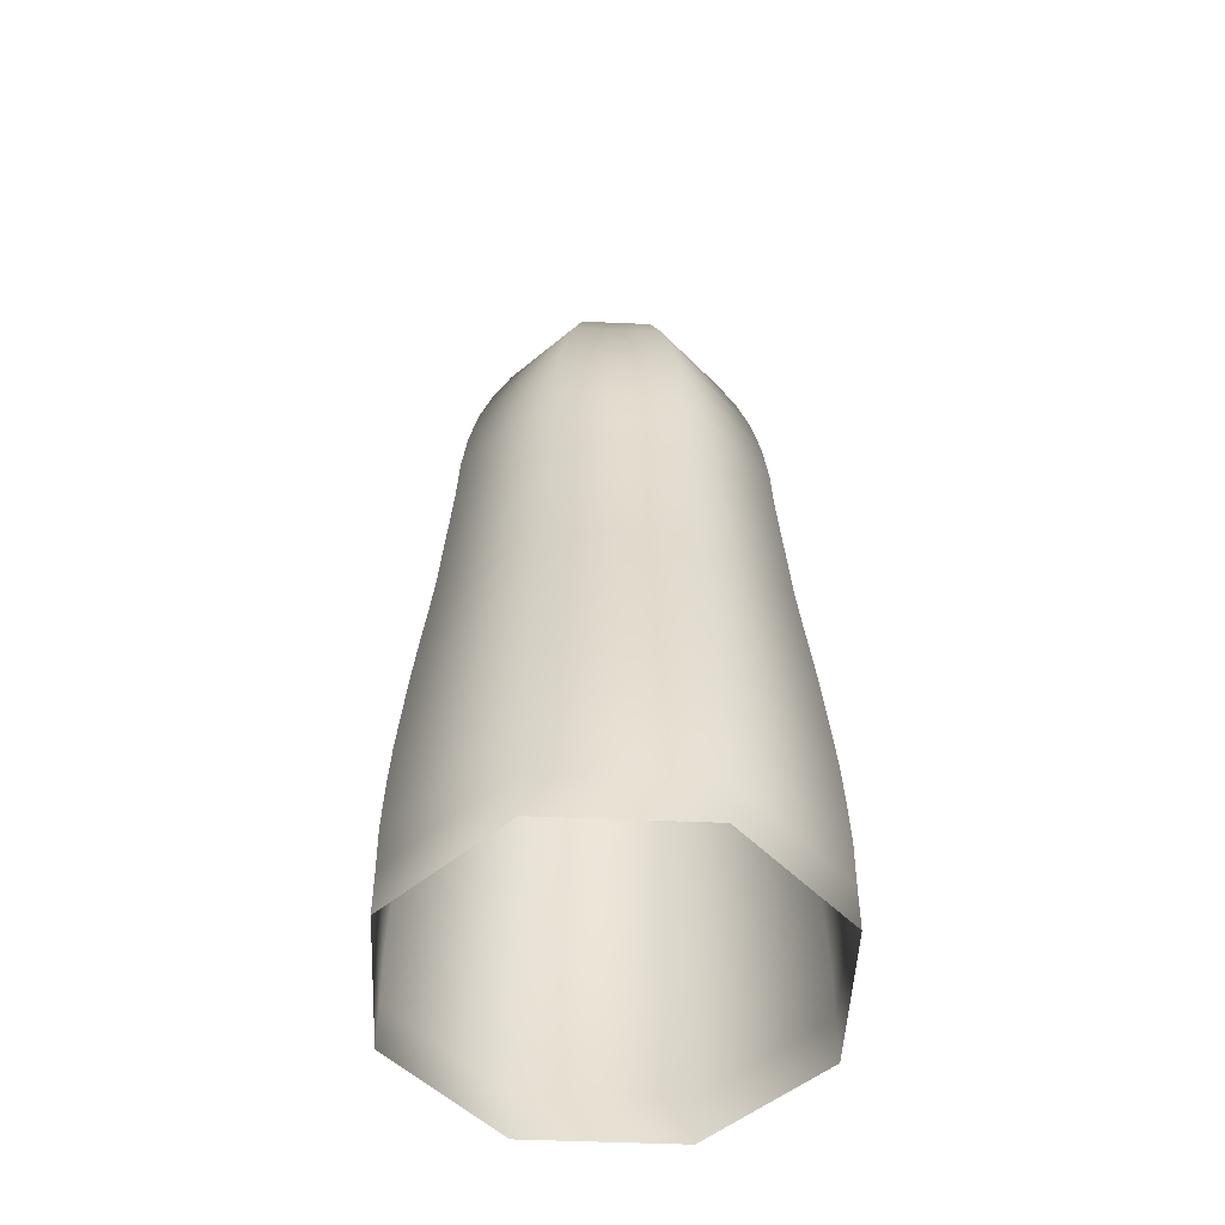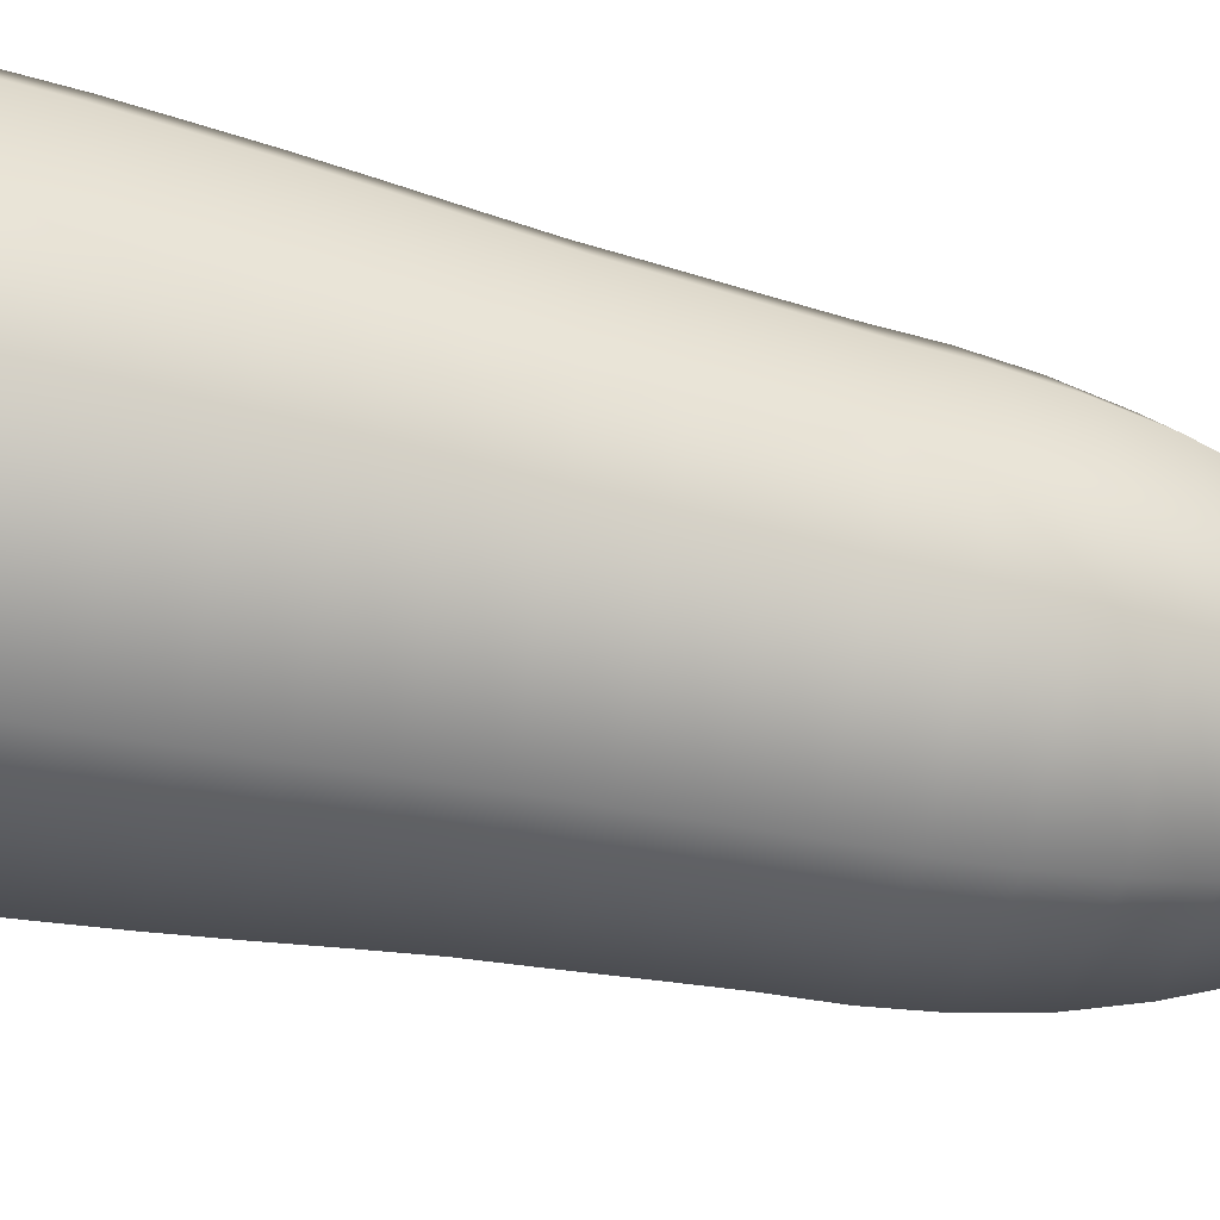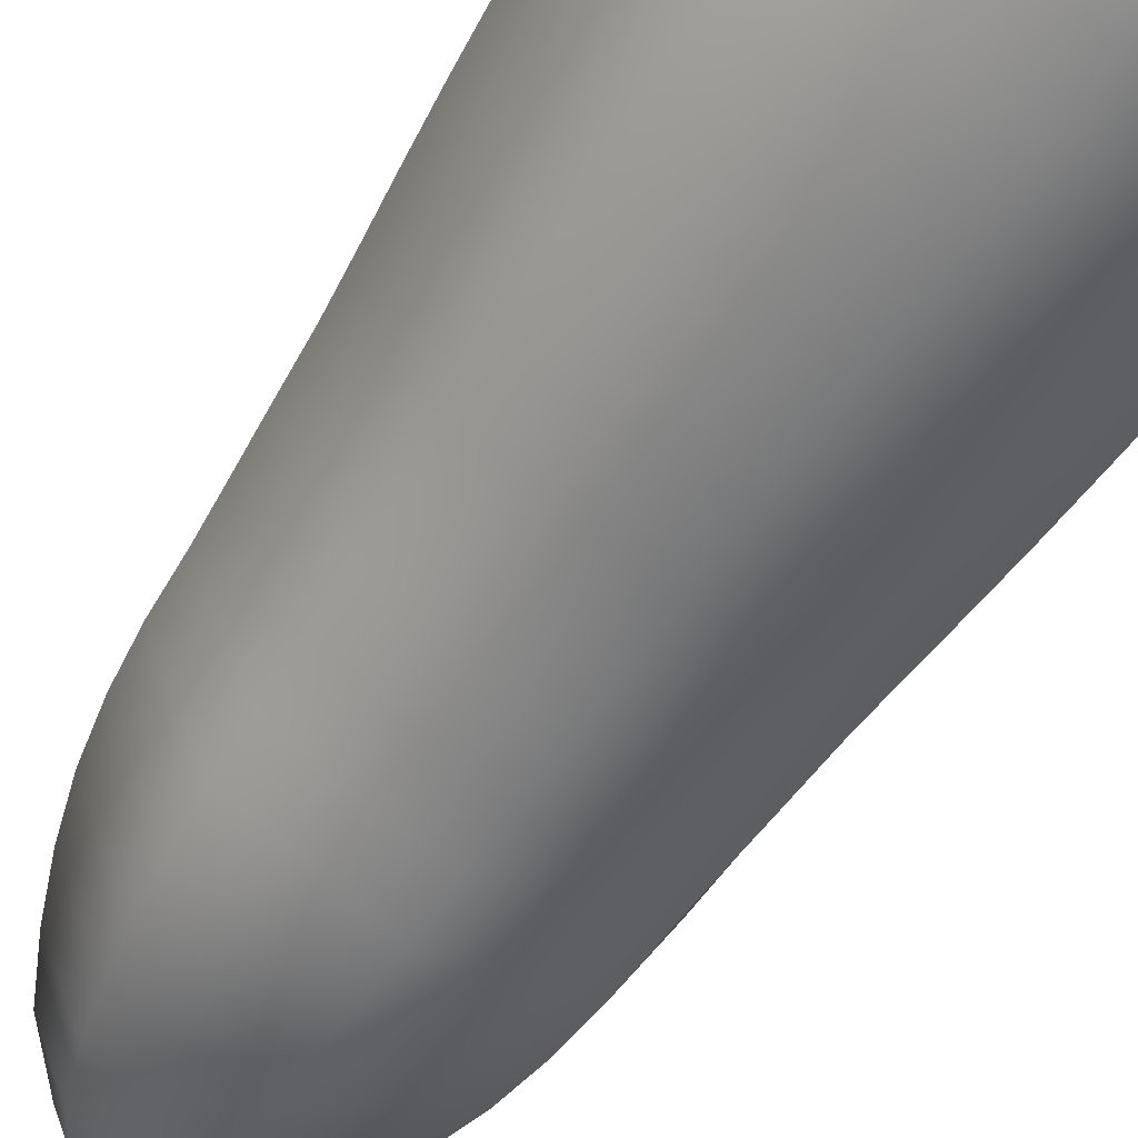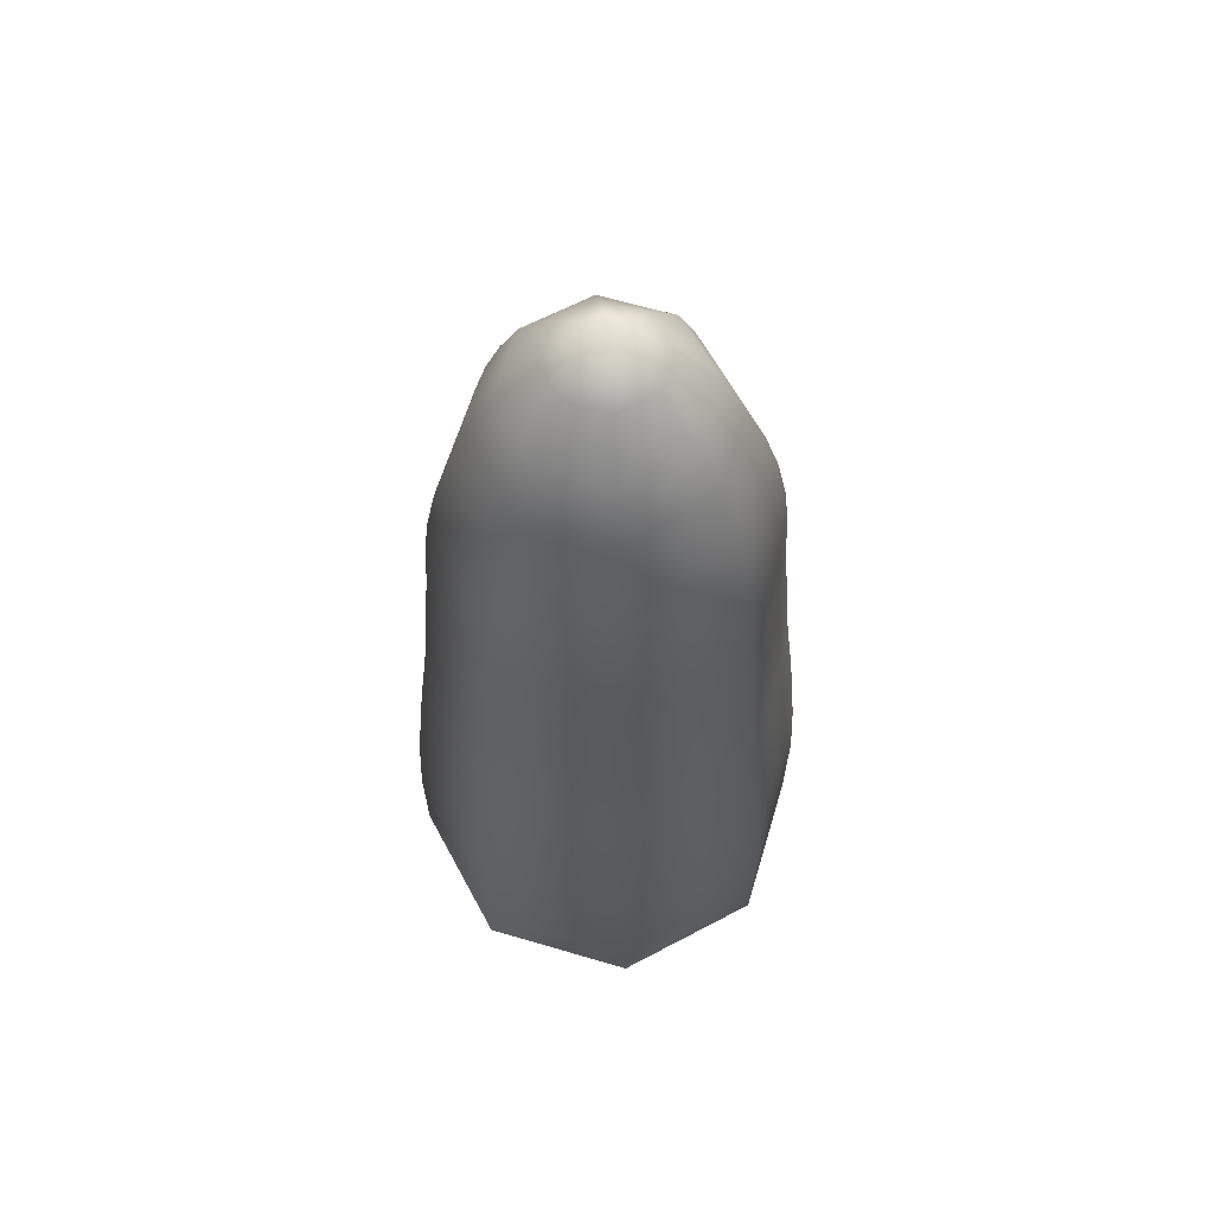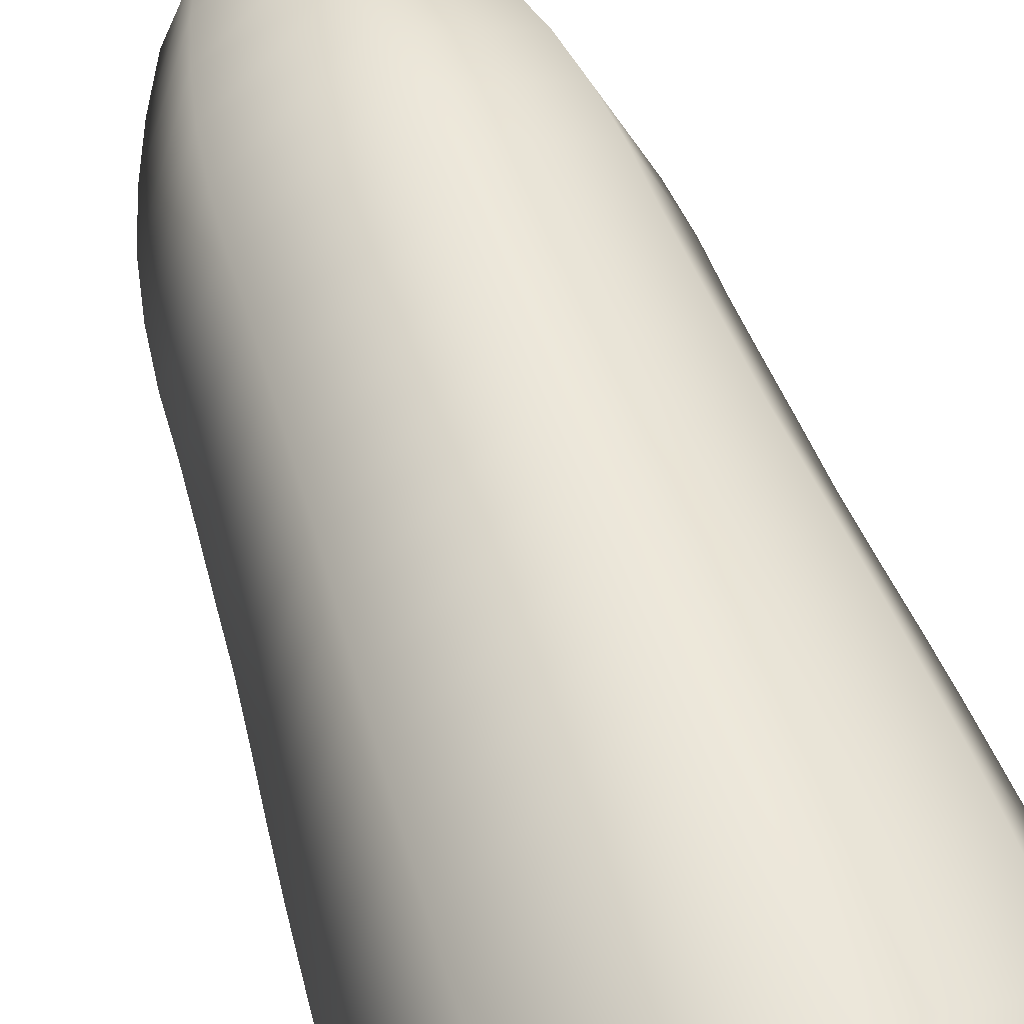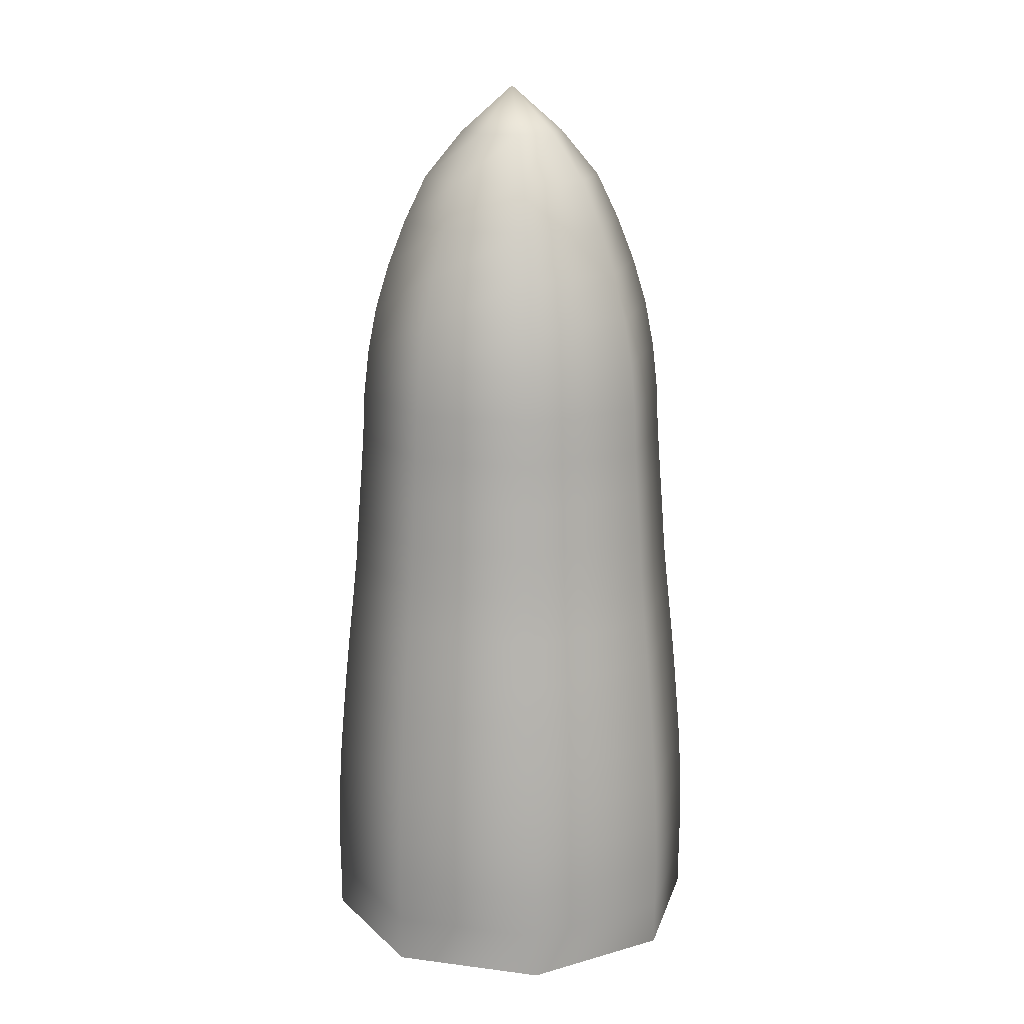
<metadata>
{"format":"obj","ext":"obj","renderer":"f3d","projection":"perspective","resolution":1024,"background":"white","views":[{"elev":-51.0,"azim":-160.1,"up":"+Z"},{"elev":-60.3,"azim":-102.9,"up":"+Y"},{"elev":-62.1,"azim":146.9,"up":"+Y"},{"elev":62.4,"azim":39.2,"up":"+Z"},{"elev":58.8,"azim":160.9,"up":"+Y"},{"elev":16.1,"azim":127.4,"up":"+Z"}]}
</metadata>
<code>
v 0 0.43 0
v 0.3041 0.3041 0
v 0.43 0 0
v 0.3041 -0.3041 0
v 0 -0.43 0
v -0.3041 -0.3041 0
v -0.43 0 0
v -0.3041 0.3041 0
v 0 0.4306 0.1
v 0.3045 0.3045 0.1
v 0.4306 0 0.1
v 0.3045 -0.3045 0.1
v 0 -0.4306 0.1
v -0.3045 -0.3045 0.1
v -0.4306 0 0.1
v -0.3045 0.3045 0.1
v 0 0.4323 0.2
v 0.3057 0.3057 0.2
v 0.4323 0 0.2
v 0.3057 -0.3057 0.2
v 0 -0.4323 0.2
v -0.3057 -0.3057 0.2
v -0.4323 0 0.2
v -0.3057 0.3057 0.2
v 0 0.4289 0.3
v 0.3033 0.3033 0.3
v 0.4289 0 0.3
v 0.3033 -0.3033 0.3
v 0 -0.4289 0.3
v -0.3033 -0.3033 0.3
v -0.4289 0 0.3
v -0.3033 0.3033 0.3
v 0 0.4235 0.4
v 0.2995 0.2995 0.4
v 0.4235 0 0.4
v 0.2995 -0.2995 0.4
v 0 -0.4235 0.4
v -0.2995 -0.2995 0.4
v -0.4235 0 0.4
v -0.2995 0.2995 0.4
v 0 0.415 0.5
v 0.2935 0.2935 0.5
v 0.415 0 0.5
v 0.2935 -0.2935 0.5
v 0 -0.415 0.5
v -0.2935 -0.2935 0.5
v -0.415 0 0.5
v -0.2935 0.2935 0.5
v 0 0.4062 0.6
v 0.2872 0.2872 0.6
v 0.4062 0 0.6
v 0.2872 -0.2872 0.6
v 0 -0.4062 0.6
v -0.2872 -0.2872 0.6
v -0.4062 0 0.6
v -0.2872 0.2872 0.6
v 0 0.3959 0.7
v 0.28 0.28 0.7
v 0.3959 0 0.7
v 0.28 -0.28 0.7
v 0 -0.3959 0.7
v -0.28 -0.28 0.7
v -0.3959 0 0.7
v -0.28 0.28 0.7
v 0 0.3847 0.8
v 0.272 0.272 0.8
v 0.3847 0 0.8
v 0.272 -0.272 0.8
v 0 -0.3847 0.8
v -0.272 -0.272 0.8
v -0.3847 0 0.8
v -0.272 0.272 0.8
v 0 0.3742 0.9
v 0.2646 0.2646 0.9
v 0.3742 0 0.9
v 0.2646 -0.2646 0.9
v 0 -0.3742 0.9
v -0.2646 -0.2646 0.9
v -0.3742 0 0.9
v -0.2646 0.2646 0.9
v 0 0.367 1
v 0.2595 0.2595 1
v 0.367 0 1
v 0.2595 -0.2595 1
v 0 -0.367 1
v -0.2595 -0.2595 1
v -0.367 0 1
v -0.2595 0.2595 1
v 0 0.3591 1.1
v 0.2539 0.2539 1.1
v 0.3591 0 1.1
v 0.2539 -0.2539 1.1
v 0 -0.3591 1.1
v -0.2539 -0.2539 1.1
v -0.3591 0 1.1
v -0.2539 0.2539 1.1
v 0 0.3517 1.2
v 0.2487 0.2487 1.2
v 0.3517 0 1.2
v 0.2487 -0.2487 1.2
v 0 -0.3517 1.2
v -0.2487 -0.2487 1.2
v -0.3517 0 1.2
v -0.2487 0.2487 1.2
v 0 0.3469 1.3
v 0.2453 0.2453 1.3
v 0.3469 0 1.3
v 0.2453 -0.2453 1.3
v 0 -0.3469 1.3
v -0.2453 -0.2453 1.3
v -0.3469 0 1.3
v -0.2453 0.2453 1.3
v 0 0.3356 1.4
v 0.2373 0.2373 1.4
v 0.3356 0 1.4
v 0.2373 -0.2373 1.4
v 0 -0.3356 1.4
v -0.2373 -0.2373 1.4
v -0.3356 0 1.4
v -0.2373 0.2373 1.4
v 0 0.3161 1.5
v 0.2235 0.2235 1.5
v 0.3161 0 1.5
v 0.2235 -0.2235 1.5
v 0 -0.3161 1.5
v -0.2235 -0.2235 1.5
v -0.3161 0 1.5
v -0.2235 0.2235 1.5
v 0 0.2859 1.6
v 0.2022 0.2022 1.6
v 0.2859 0 1.6
v 0.2022 -0.2022 1.6
v 0 -0.2859 1.6
v -0.2022 -0.2022 1.6
v -0.2859 0 1.6
v -0.2022 0.2022 1.6
v 0 0.2466 1.7
v 0.1744 0.1744 1.7
v 0.2466 0 1.7
v 0.1744 -0.1744 1.7
v 0 -0.2466 1.7
v -0.1744 -0.1744 1.7
v -0.2466 0 1.7
v -0.1744 0.1744 1.7
v 0 0.1982 1.8
v 0.1401 0.1401 1.8
v 0.1982 0 1.8
v 0.1401 -0.1401 1.8
v 0 -0.1982 1.8
v -0.1401 -0.1401 1.8
v -0.1982 0 1.8
v -0.1401 0.1401 1.8
v 0 0.1145 1.9
v 0.081 0.081 1.9
v 0.1145 0 1.9
v 0.081 -0.081 1.9
v 0 -0.1145 1.9
v -0.081 -0.081 1.9
v -0.1145 0 1.9
v -0.081 0.081 1.9
v 0 0 2
g Horn
f 1 9 2
f 1 16 9
f 2 9 10
f 2 10 3
f 3 10 11
f 3 11 4
f 4 11 12
f 4 12 5
f 5 12 13
f 5 13 6
f 6 13 14
f 6 14 7
f 7 14 15
f 7 15 8
f 8 15 16
f 8 16 1
f 9 17 10
f 9 24 17
f 10 17 18
f 10 18 11
f 11 18 19
f 11 19 12
f 12 19 20
f 12 20 13
f 13 20 21
f 13 21 14
f 14 21 22
f 14 22 15
f 15 22 23
f 15 23 16
f 16 23 24
f 16 24 9
f 17 25 18
f 17 32 25
f 18 25 26
f 18 26 19
f 19 26 27
f 19 27 20
f 20 27 28
f 20 28 21
f 21 28 29
f 21 29 22
f 22 29 30
f 22 30 23
f 23 30 31
f 23 31 24
f 24 31 32
f 24 32 17
f 25 33 26
f 25 40 33
f 26 33 34
f 26 34 27
f 27 34 35
f 27 35 28
f 28 35 36
f 28 36 29
f 29 36 37
f 29 37 30
f 30 37 38
f 30 38 31
f 31 38 39
f 31 39 32
f 32 39 40
f 32 40 25
f 33 41 34
f 33 48 41
f 34 41 42
f 34 42 35
f 35 42 43
f 35 43 36
f 36 43 44
f 36 44 37
f 37 44 45
f 37 45 38
f 38 45 46
f 38 46 39
f 39 46 47
f 39 47 40
f 40 47 48
f 40 48 33
f 41 49 42
f 41 56 49
f 42 49 50
f 42 50 43
f 43 50 51
f 43 51 44
f 44 51 52
f 44 52 45
f 45 52 53
f 45 53 46
f 46 53 54
f 46 54 47
f 47 54 55
f 47 55 48
f 48 55 56
f 48 56 41
f 49 57 50
f 49 64 57
f 50 57 58
f 50 58 51
f 51 58 59
f 51 59 52
f 52 59 60
f 52 60 53
f 53 60 61
f 53 61 54
f 54 61 62
f 54 62 55
f 55 62 63
f 55 63 56
f 56 63 64
f 56 64 49
f 57 65 58
f 57 72 65
f 58 65 66
f 58 66 59
f 59 66 67
f 59 67 60
f 60 67 68
f 60 68 61
f 61 68 69
f 61 69 62
f 62 69 70
f 62 70 63
f 63 70 71
f 63 71 64
f 64 71 72
f 64 72 57
f 65 73 66
f 65 80 73
f 66 73 74
f 66 74 67
f 67 74 75
f 67 75 68
f 68 75 76
f 68 76 69
f 69 76 77
f 69 77 70
f 70 77 78
f 70 78 71
f 71 78 79
f 71 79 72
f 72 79 80
f 72 80 65
f 73 81 74
f 73 88 81
f 74 81 82
f 74 82 75
f 75 82 83
f 75 83 76
f 76 83 84
f 76 84 77
f 77 84 85
f 77 85 78
f 78 85 86
f 78 86 79
f 79 86 87
f 79 87 80
f 80 87 88
f 80 88 73
f 81 89 82
f 81 96 89
f 82 89 90
f 82 90 83
f 83 90 91
f 83 91 84
f 84 91 92
f 84 92 85
f 85 92 93
f 85 93 86
f 86 93 94
f 86 94 87
f 87 94 95
f 87 95 88
f 88 95 96
f 88 96 81
f 89 97 90
f 89 104 97
f 90 97 98
f 90 98 91
f 91 98 99
f 91 99 92
f 92 99 100
f 92 100 93
f 93 100 101
f 93 101 94
f 94 101 102
f 94 102 95
f 95 102 103
f 95 103 96
f 96 103 104
f 96 104 89
f 97 105 98
f 97 112 105
f 98 105 106
f 98 106 99
f 99 106 107
f 99 107 100
f 100 107 108
f 100 108 101
f 101 108 109
f 101 109 102
f 102 109 110
f 102 110 103
f 103 110 111
f 103 111 104
f 104 111 112
f 104 112 97
f 105 113 106
f 105 120 113
f 106 113 114
f 106 114 107
f 107 114 115
f 107 115 108
f 108 115 116
f 108 116 109
f 109 116 117
f 109 117 110
f 110 117 118
f 110 118 111
f 111 118 119
f 111 119 112
f 112 119 120
f 112 120 105
f 113 121 114
f 113 128 121
f 114 121 122
f 114 122 115
f 115 122 123
f 115 123 116
f 116 123 124
f 116 124 117
f 117 124 125
f 117 125 118
f 118 125 126
f 118 126 119
f 119 126 127
f 119 127 120
f 120 127 128
f 120 128 113
f 121 129 122
f 121 136 129
f 122 129 130
f 122 130 123
f 123 130 131
f 123 131 124
f 124 131 132
f 124 132 125
f 125 132 133
f 125 133 126
f 126 133 134
f 126 134 127
f 127 134 135
f 127 135 128
f 128 135 136
f 128 136 121
f 129 137 130
f 129 144 137
f 130 137 138
f 130 138 131
f 131 138 139
f 131 139 132
f 132 139 140
f 132 140 133
f 133 140 141
f 133 141 134
f 134 141 142
f 134 142 135
f 135 142 143
f 135 143 136
f 136 143 144
f 136 144 129
f 137 145 138
f 137 152 145
f 138 145 146
f 138 146 139
f 139 146 147
f 139 147 140
f 140 147 148
f 140 148 141
f 141 148 149
f 141 149 142
f 142 149 150
f 142 150 143
f 143 150 151
f 143 151 144
f 144 151 152
f 144 152 137
f 145 153 146
f 145 160 153
f 146 153 154
f 146 154 147
f 147 154 155
f 147 155 148
f 148 155 156
f 148 156 149
f 149 156 157
f 149 157 150
f 150 157 158
f 150 158 151
f 151 158 159
f 151 159 152
f 152 159 160
f 152 160 145
f 153 161 154
f 154 161 155
f 155 161 156
f 156 161 157
f 157 161 158
f 158 161 159
f 159 161 160
f 160 161 153

</code>
